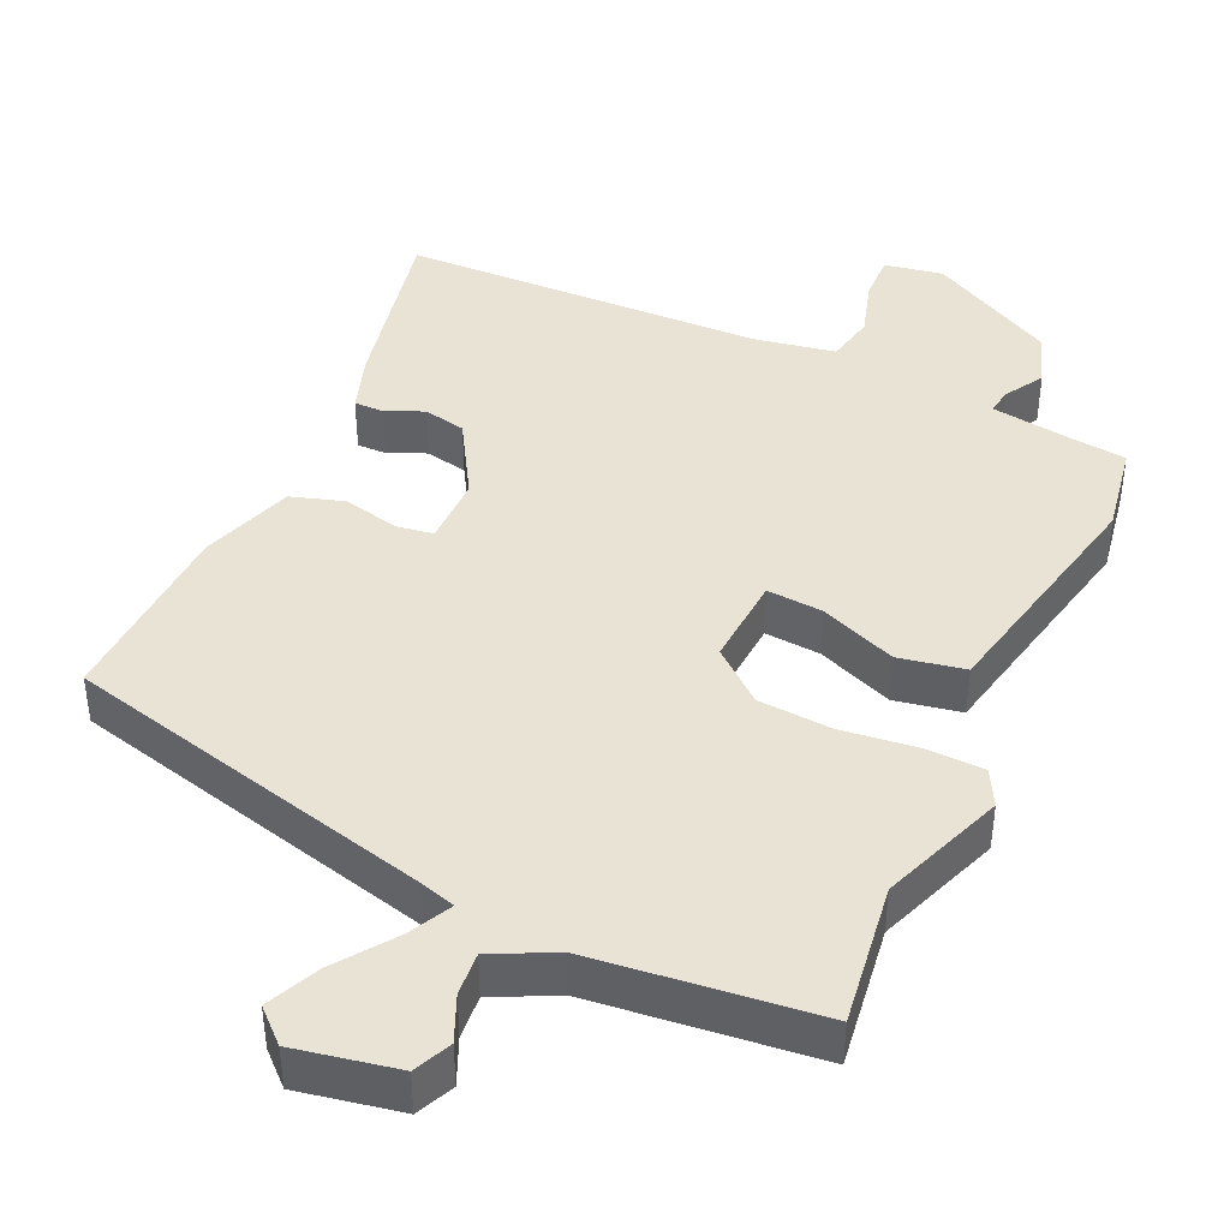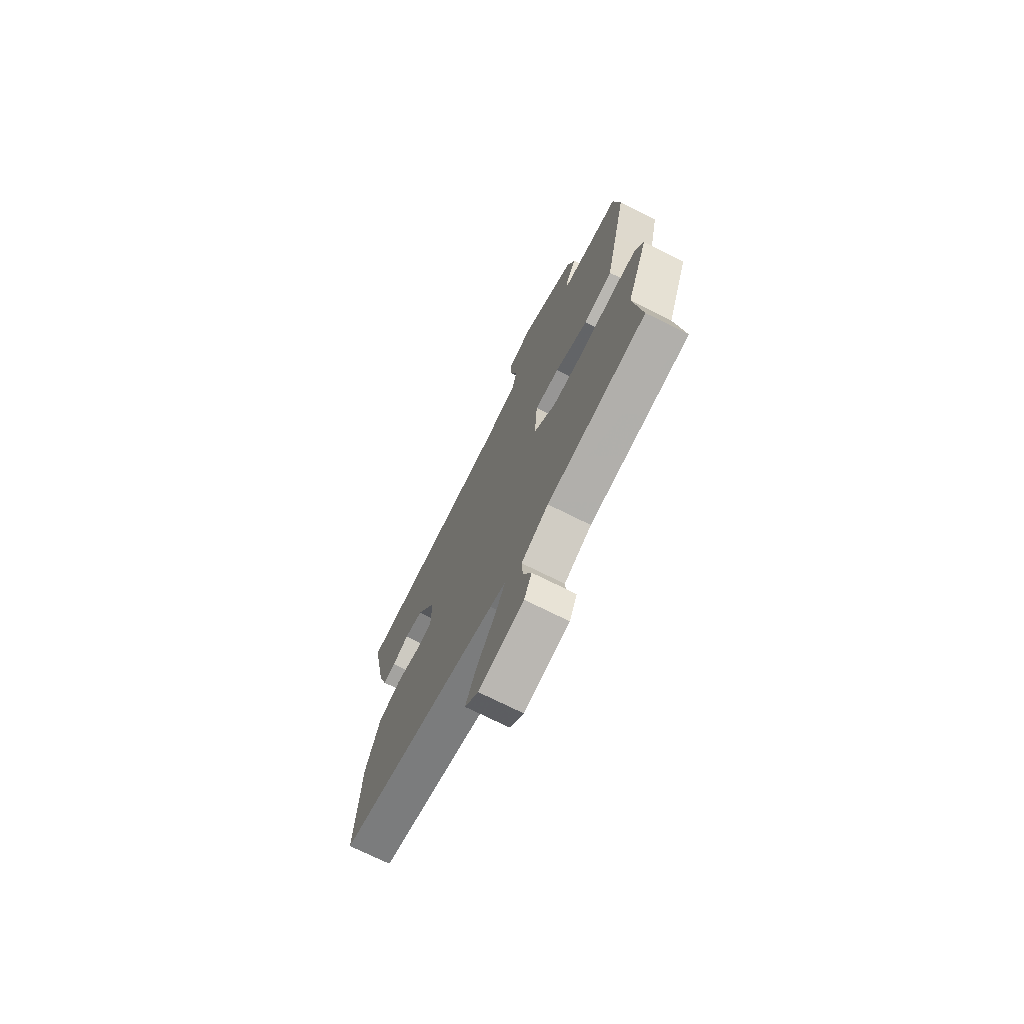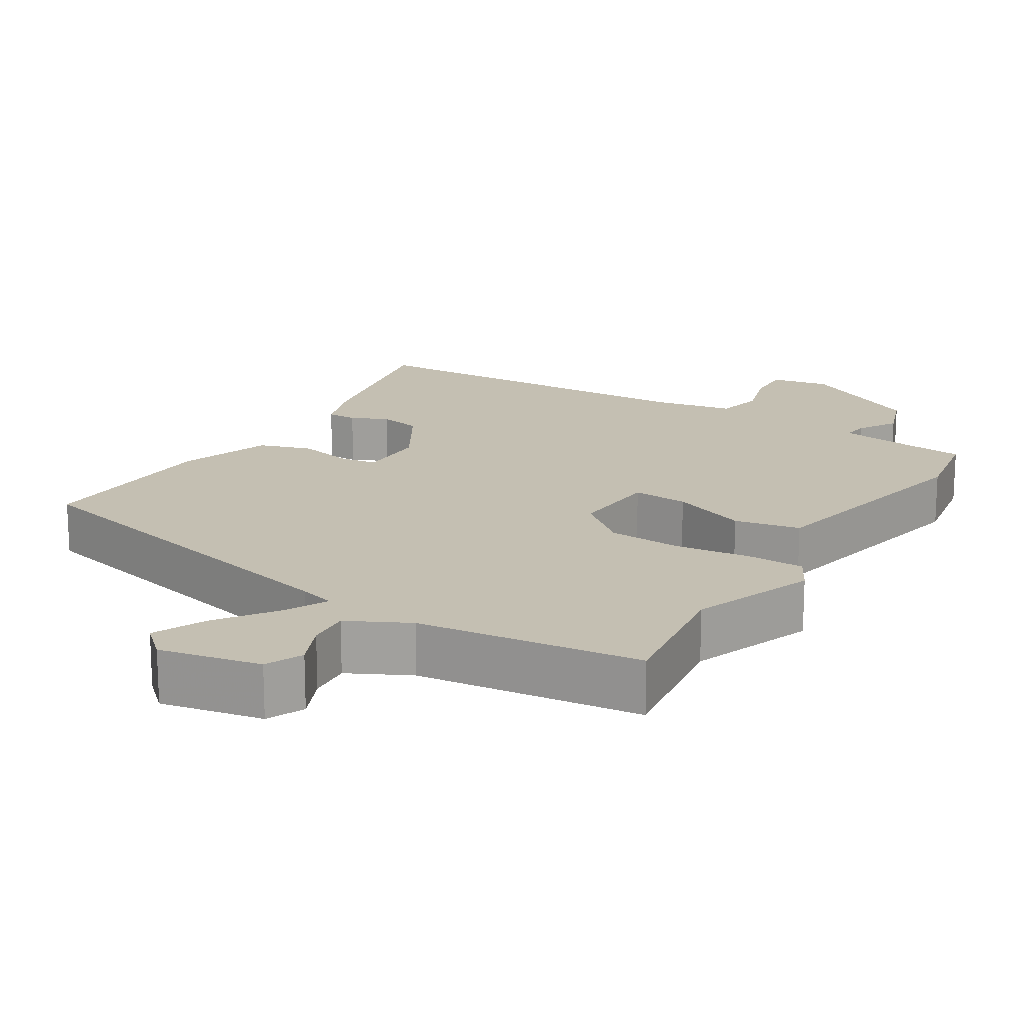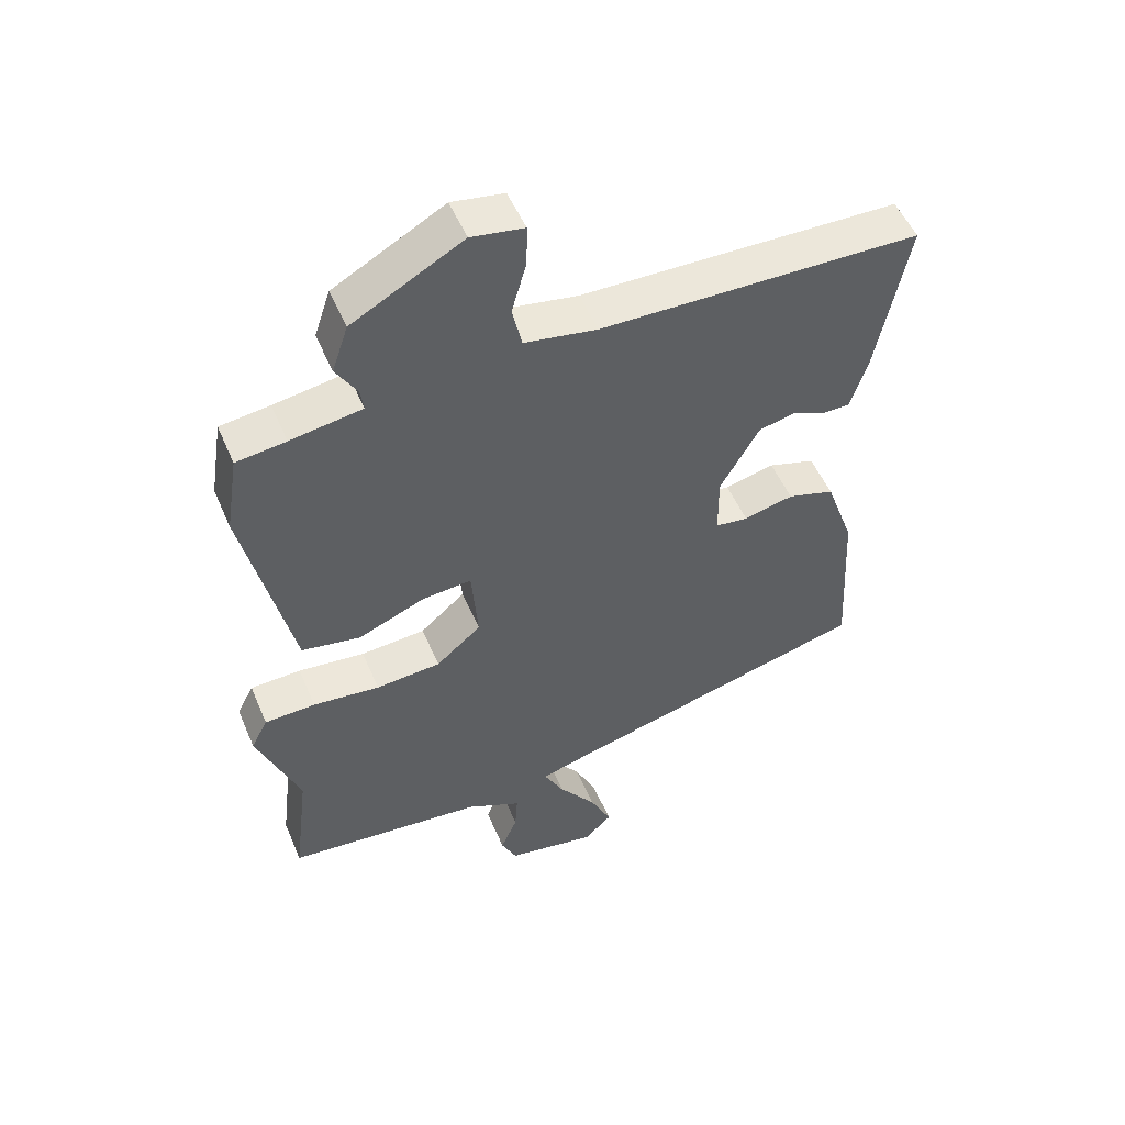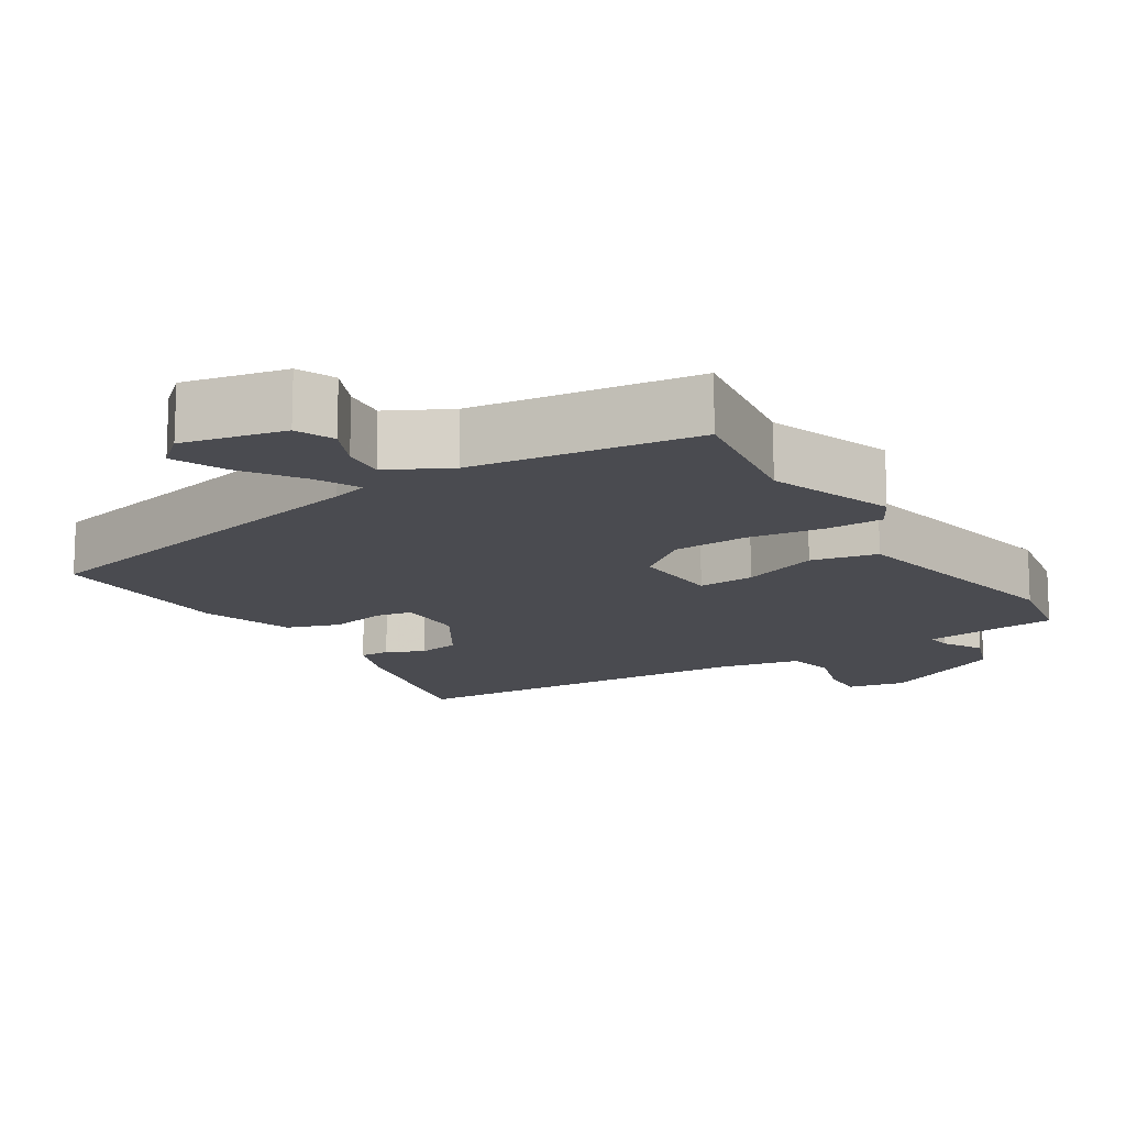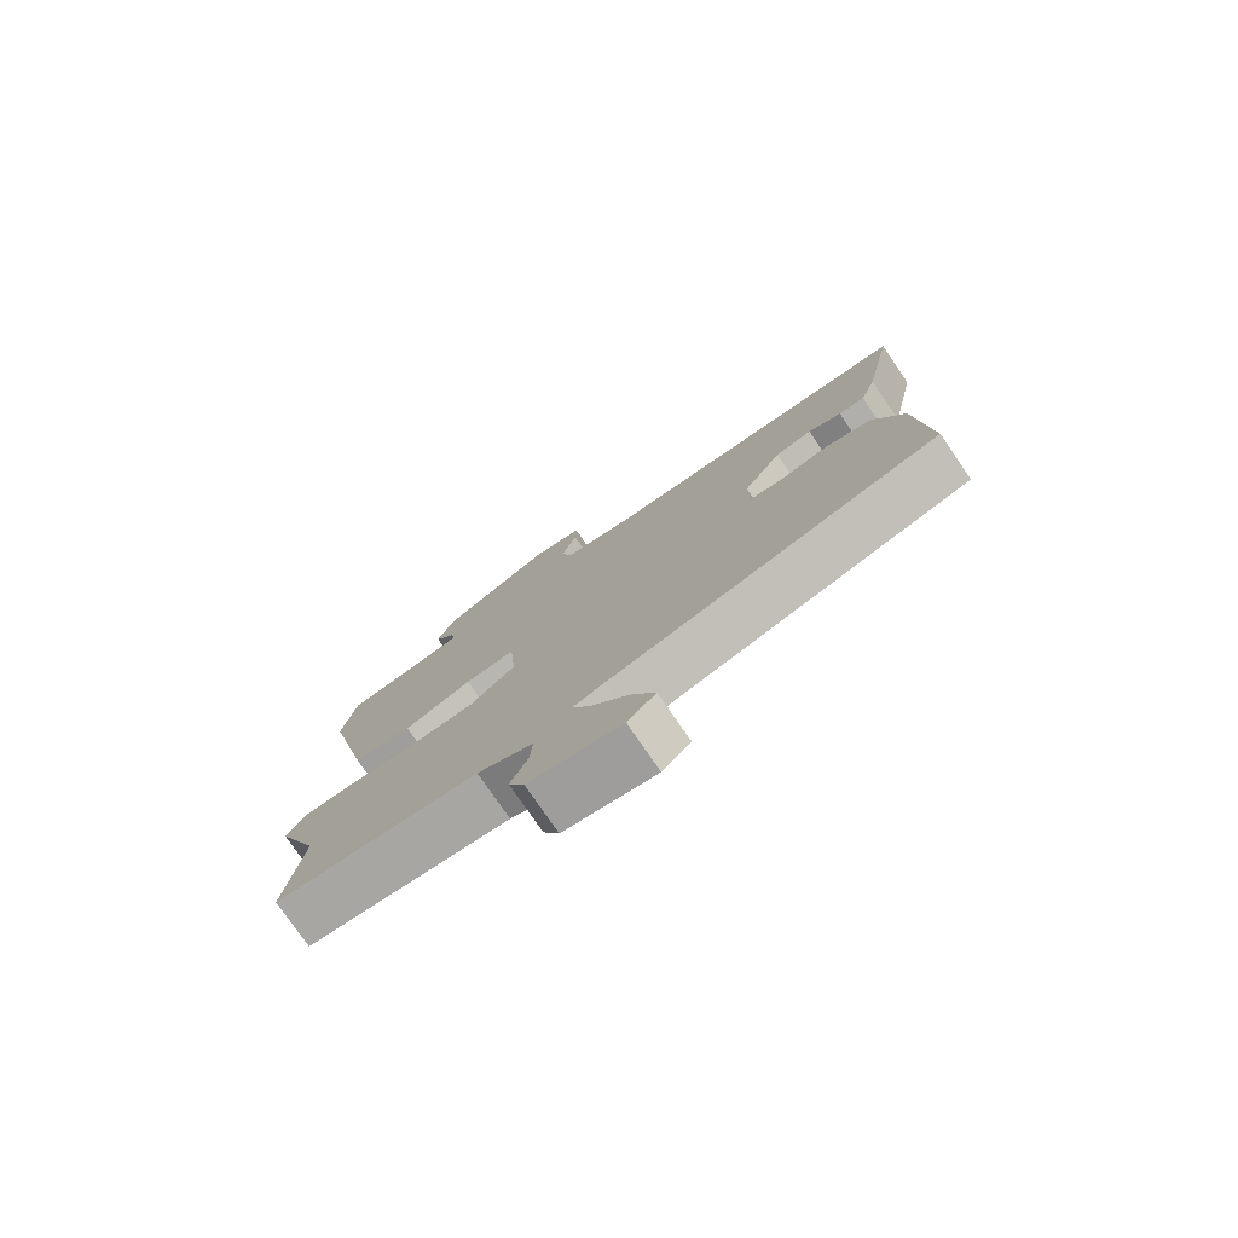
<metadata>
{"format":"obj","ext":"obj","renderer":"f3d","projection":"perspective","resolution":1024,"background":"white","views":[{"elev":42.0,"azim":-156.2,"up":"+Y"},{"elev":-72.8,"azim":-116.6,"up":"+Z"},{"elev":17.6,"azim":-149.4,"up":"+Y"},{"elev":52.0,"azim":-22.8,"up":"+Z"},{"elev":-14.4,"azim":-149.7,"up":"+Y"},{"elev":-78.1,"azim":34.5,"up":"+Z"}]}
</metadata>
<code>
v -0.52 0.07 0.376
v -0.5 0.07 0.502
v -0.423 0.07 0.512
v -0.312 0.07 0.53
v -0.317 0.07 0.565
v -0.35 0.07 0.619
v -0.325 0.07 0.693
v -0.154 0.07 0.788
v -0.073 0.07 0.775
v -0.074 0.07 0.711
v -0.097 0.07 0.63
v -0.082 0.07 0.563
v 0.031 0.07 0.544
v 0.527 0.07 0.536
v 0.478 0.07 0.287
v 0.452 0.07 0.206
v 0.411 0.07 0.206
v 0.359 0.07 0.228
v 0.301 0.07 0.215
v 0.24 0.07 0.109
v 0.241 0.07 0.013
v 0.292 0.07 0.006
v 0.369 0.07 0.025
v 0.442 0.07 0.003
v 0.487 0.07 -0.124
v 0.502 0.07 -0.387
v -0.007 0.07 -0.521
v -0.055 0.07 -0.536
v -0.024 0.07 -0.595
v 0.034 0.07 -0.673
v 0.068 0.07 -0.745
v 0.025 0.07 -0.786
v -0.115 0.07 -0.761
v -0.139 0.07 -0.71
v -0.113 0.07 -0.648
v -0.109 0.07 -0.589
v -0.194 0.07 -0.548
v -0.502 0.07 -0.518
v -0.478 0.07 -0.323
v -0.544 0.07 -0.154
v -0.518 0.07 -0.104
v -0.439 0.07 -0.101
v -0.335 0.07 -0.112
v -0.234 0.07 -0.104
v -0.164 0.07 -0.044
v -0.174 0.07 0.08
v -0.251 0.07 0.073
v -0.355 0.07 0.03
v -0.446 0.07 0.046
v -0.484 0.07 0.216
v -0.52 0 0.376
v -0.5 0 0.502
v -0.423 0 0.512
v -0.312 0 0.53
v -0.317 0 0.565
v -0.35 0 0.619
v -0.325 0 0.693
v -0.154 0 0.788
v -0.073 0 0.775
v -0.074 0 0.711
v -0.097 0 0.63
v -0.082 0 0.563
v 0.031 0 0.544
v 0.527 0 0.536
v 0.478 0 0.287
v 0.452 0 0.206
v 0.411 0 0.206
v 0.359 0 0.228
v 0.301 0 0.215
v 0.24 0 0.109
v 0.241 0 0.013
v 0.292 0 0.006
v 0.369 0 0.025
v 0.442 0 0.003
v 0.487 0 -0.124
v 0.502 0 -0.387
v -0.007 0 -0.521
v -0.055 0 -0.536
v -0.024 0 -0.595
v 0.034 0 -0.673
v 0.068 0 -0.745
v 0.025 0 -0.786
v -0.115 0 -0.761
v -0.139 0 -0.71
v -0.113 0 -0.648
v -0.109 0 -0.589
v -0.194 0 -0.548
v -0.502 0 -0.518
v -0.478 0 -0.323
v -0.544 0 -0.154
v -0.518 0 -0.104
v -0.439 0 -0.101
v -0.335 0 -0.112
v -0.234 0 -0.104
v -0.164 0 -0.044
v -0.174 0 0.08
v -0.251 0 0.073
v -0.355 0 0.03
v -0.446 0 0.046
v -0.484 0 0.216
f 47 48 49 50
f 46 47 50 1
f 40 41 42 43
f 39 40 43 44
f 37 38 39 44
f 36 37 44 45
f 32 33 34 35
f 32 35 36
f 29 30 31 32
f 28 29 32 36
f 24 25 26 27
f 22 23 24 27
f 21 22 27 28
f 20 21 28 36
f 15 16 17 18
f 13 14 15 18
f 12 13 18 19
f 8 9 10 11
f 8 11 12
f 5 6 7 8
f 4 5 8 12
f 3 4 12 19
f 46 1 2 3
f 20 36 45 46
f 3 19 20 46
f 100 99 98 97
f 51 100 97 96
f 93 92 91 90
f 94 93 90 89
f 94 89 88 87
f 95 94 87 86
f 85 84 83 82
f 86 85 82
f 82 81 80 79
f 86 82 79 78
f 77 76 75 74
f 77 74 73 72
f 78 77 72 71
f 86 78 71 70
f 68 67 66 65
f 68 65 64 63
f 69 68 63 62
f 61 60 59 58
f 62 61 58
f 58 57 56 55
f 62 58 55 54
f 69 62 54 53
f 53 52 51 96
f 96 95 86 70
f 96 70 69 53
f 1 51 52 2
f 2 52 53 3
f 3 53 54 4
f 4 54 55 5
f 5 55 56 6
f 6 56 57 7
f 7 57 58 8
f 8 58 59 9
f 9 59 60 10
f 10 60 61 11
f 11 61 62 12
f 12 62 63 13
f 13 63 64 14
f 14 64 65 15
f 15 65 66 16
f 16 66 67 17
f 17 67 68 18
f 18 68 69 19
f 19 69 70 20
f 20 70 71 21
f 21 71 72 22
f 22 72 73 23
f 23 73 74 24
f 24 74 75 25
f 25 75 76 26
f 26 76 77 27
f 27 77 78 28
f 28 78 79 29
f 29 79 80 30
f 30 80 81 31
f 31 81 82 32
f 32 82 83 33
f 33 83 84 34
f 34 84 85 35
f 35 85 86 36
f 36 86 87 37
f 37 87 88 38
f 38 88 89 39
f 39 89 90 40
f 40 90 91 41
f 41 91 92 42
f 42 92 93 43
f 43 93 94 44
f 44 94 95 45
f 45 95 96 46
f 46 96 97 47
f 47 97 98 48
f 48 98 99 49
f 49 99 100 50
f 50 100 51 1

</code>
